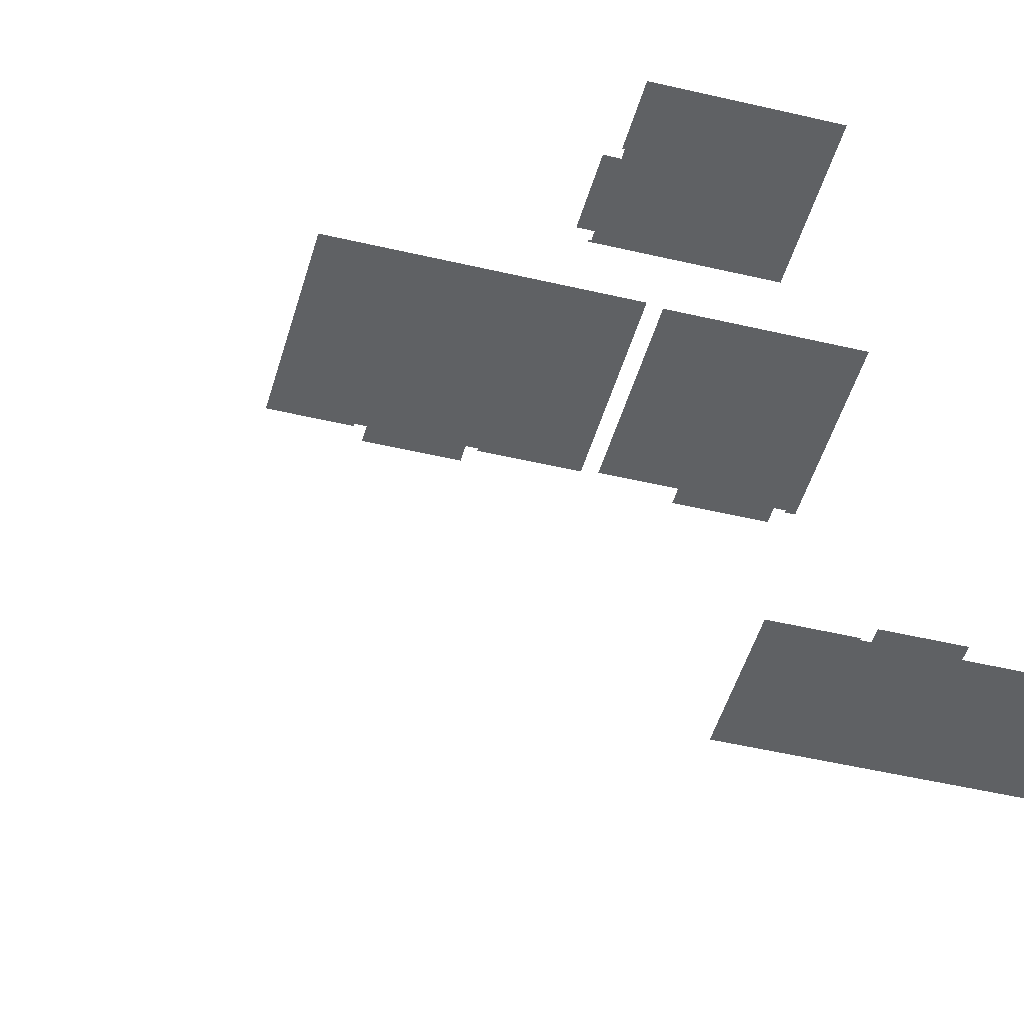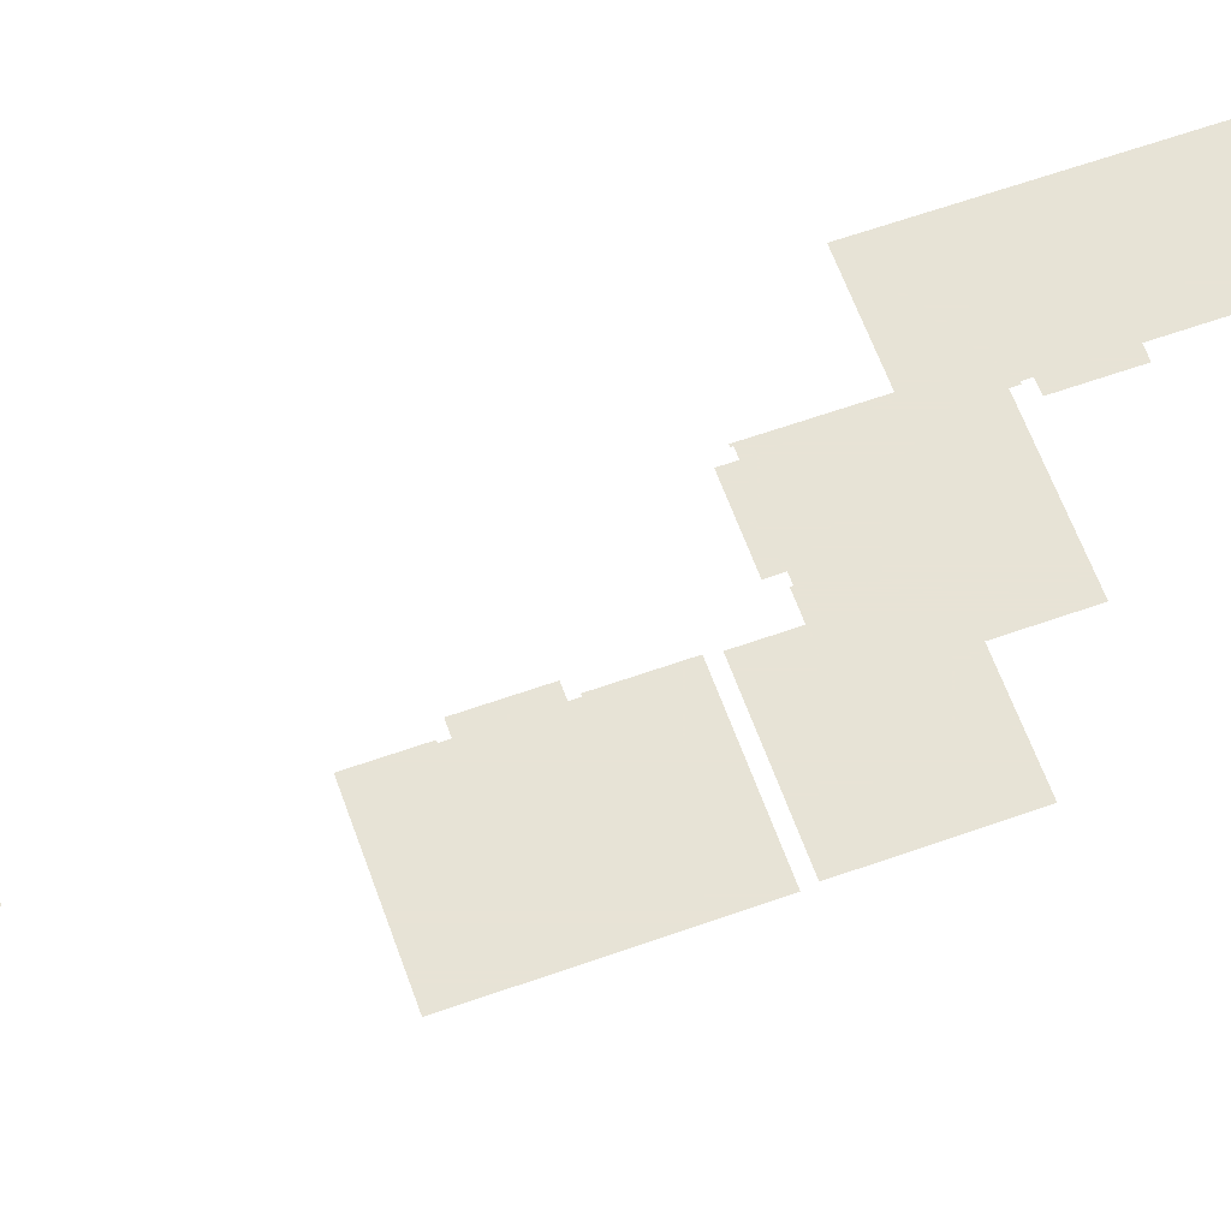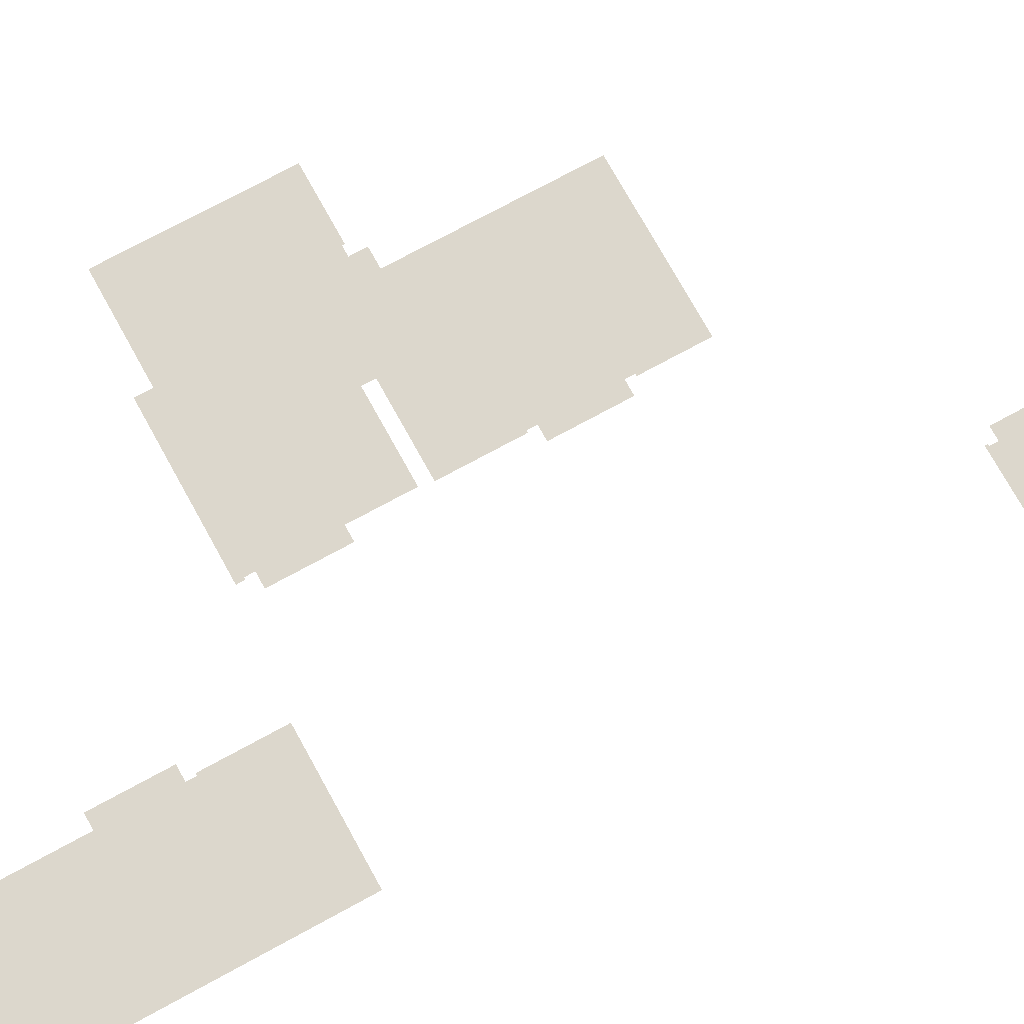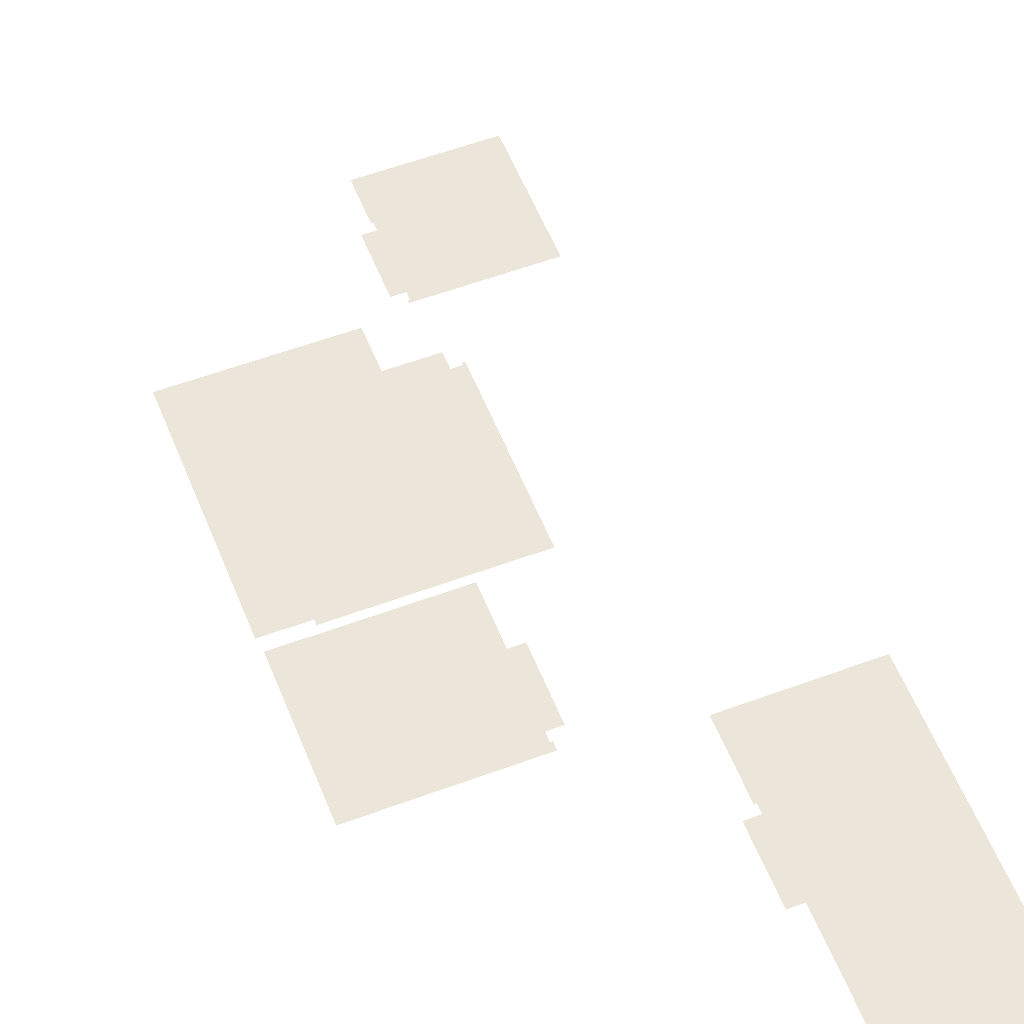
<metadata>
{"format":"obj","ext":"obj","renderer":"f3d","projection":"perspective","resolution":1024,"background":"white","views":[{"elev":-46.5,"azim":76.2,"up":"+Y"},{"elev":62.6,"azim":71.7,"up":"+Y"},{"elev":72.9,"azim":-117.3,"up":"+Y"},{"elev":55.6,"azim":160.0,"up":"+Y"}]}
</metadata>
<code>
o int1-bathFloors-base-tile-x-surface
v 14.33 21.83 -187.6
v 14.41 21.83 -187.6
v 14.41 21.83 -187.7
v 14.18 21.83 -193.4
v 14.74 21.83 -187.7
v 17.42 21.83 -187.7
v 14.75 21.83 -187.1
v 17.43 21.83 -187.2
v 17.75 21.83 -187.7
v 20.17 21.83 -187.7
v 17.75 21.83 -187.8
v 20.02 21.83 -193.5
v 4.897 12.33 -193.5
v 9.795 12.33 -196.4
v 9.787 12.33 -196.8
v 9.945 12.33 -193.6
v 9.719 12.33 -199.4
v 4.581 12.33 -206.1
v 10.33 12.33 -196.8
v 10.26 12.33 -199.5
v 9.55 12.33 -206.2
v 9.875 12.33 -196.4
v 14.07 12.33 -192.6
v 13.53 12.33 -192.6
v 13.6 12.33 -190
v 14.06 12.33 -193
v 13.98 12.33 -193.3
v 13.98 12.33 -193
v 14.14 12.33 -190
v 20.08 12.33 -187.9
v 19.94 12.33 -193.4
v 14.19 12.33 -187.7
v 14.28 12.33 -181.1
v 14.34 12.33 -178.8
v 14.36 12.33 -181.1
v 14.35 12.33 -181.4
v 14.29 12.33 -184.1
v 13.75 12.33 -184.1
v 13.81 12.33 -181.4
v 14.13 12.33 -187.3
v 14.2 12.33 -184.4
v 14.28 12.33 -184.4
v 20.39 12.33 -178.9
v 20.17 12.33 -187.4
v 10.53 2.33 -170.8
v 10.53 2.33 -171
v 10.45 2.33 -170.8
v 11.06 2.33 -167.8
v 11 2.33 -170.5
v 10.46 2.33 -170.5
v 10.52 2.33 -167.8
v 10.66 2.33 -165.6
v 10.61 2.33 -167.5
v 10.53 2.33 -167.5
v 5.388 2.33 -170.8
v 5.523 2.33 -165.4
f 1 2 3
f 4 3 5
f 3 4 1
f 4 5 6
f 7 8 6 5
f 9 10 11
f 6 11 12
f 12 11 10
f 6 12 4
f 13 14 15
f 14 13 16
f 13 17 18
f 17 13 15
f 15 19 20 17
f 18 17 21
f 22 14 16
f 23 24 25
f 26 27 28
f 29 30 31
f 30 29 32
f 23 31 26
f 31 23 29
f 26 31 27
f 29 23 25
f 33 34 35
f 36 37 38 39
f 40 41 42
f 36 35 43
f 43 35 34
f 36 43 37
f 37 44 42
f 44 37 43
f 42 44 40
f 45 46 47
f 48 49 50 51
f 52 53 54
f 47 55 50
f 55 47 46
f 50 55 51
f 51 56 54
f 56 51 55
f 54 56 52

</code>
